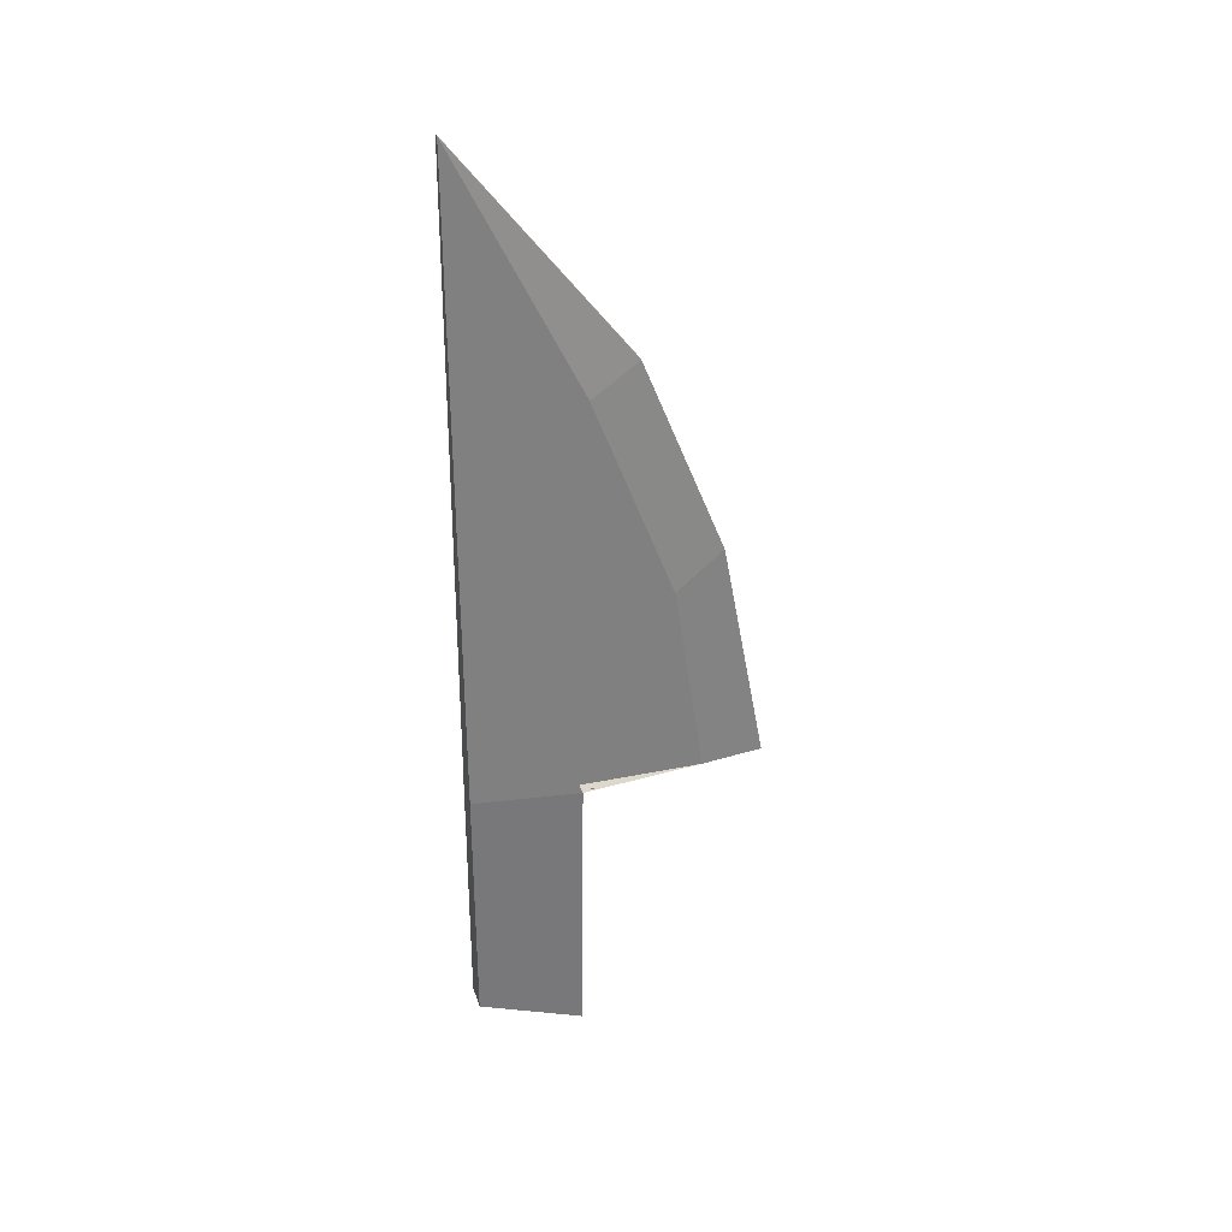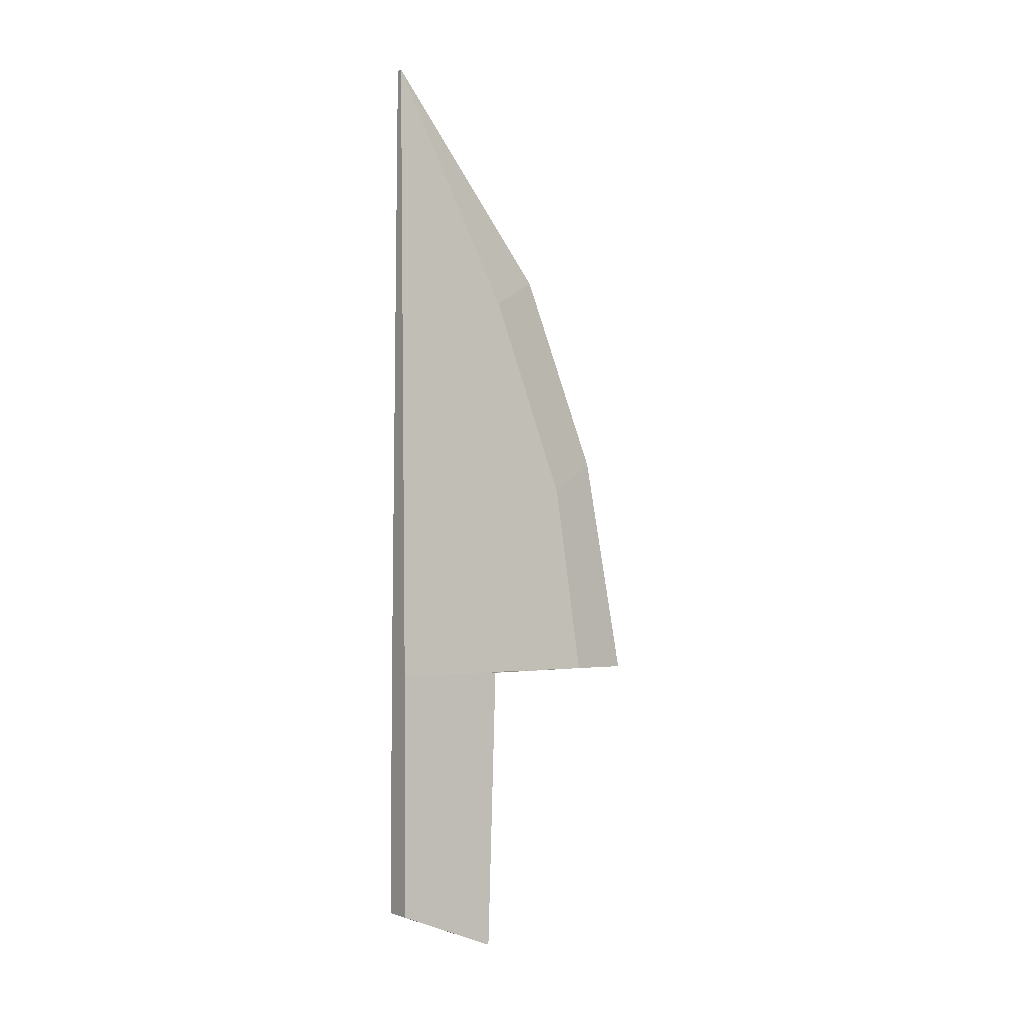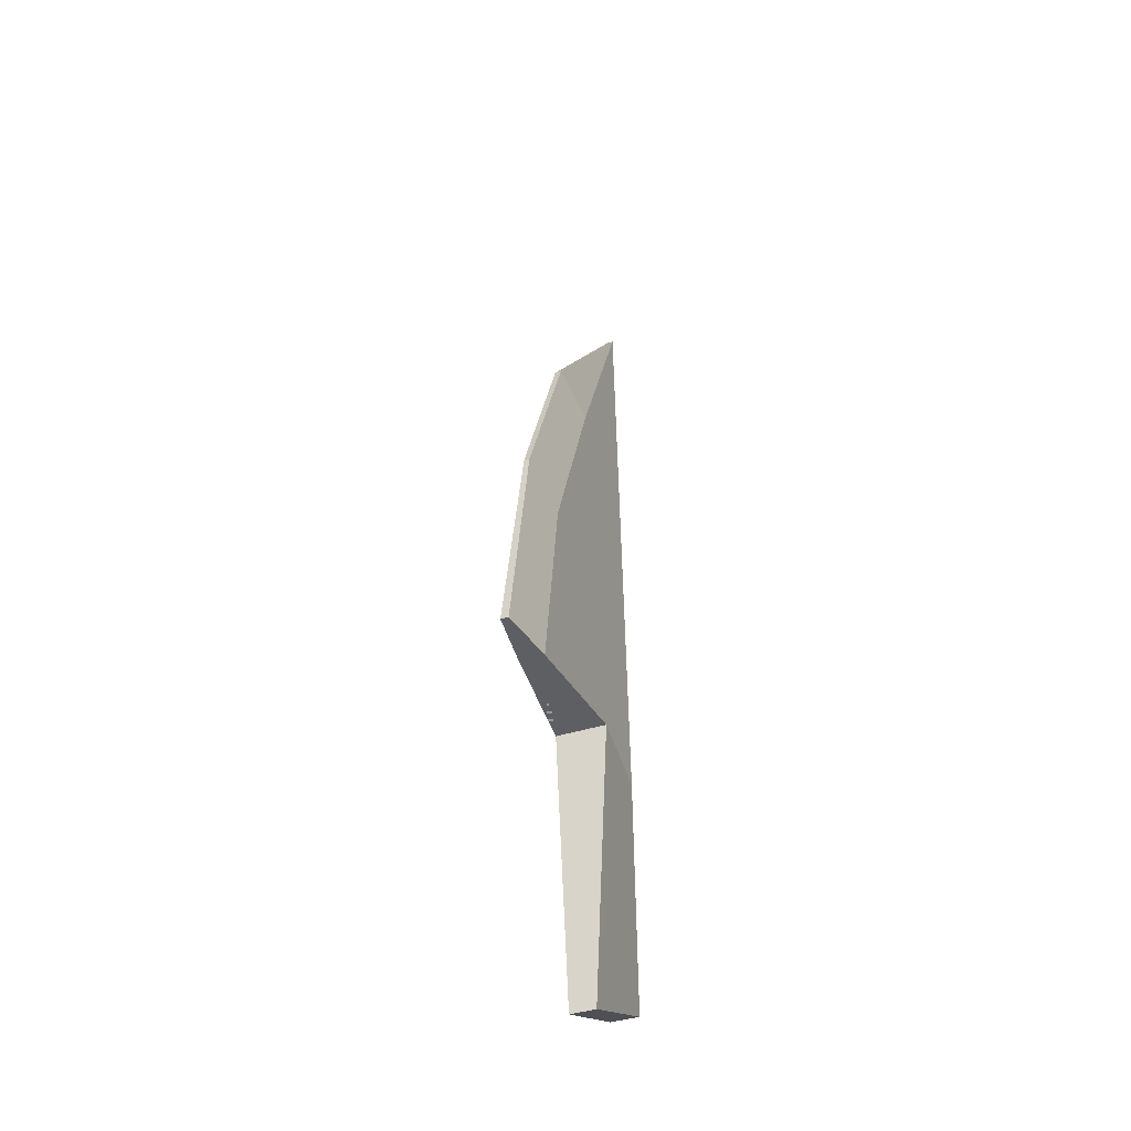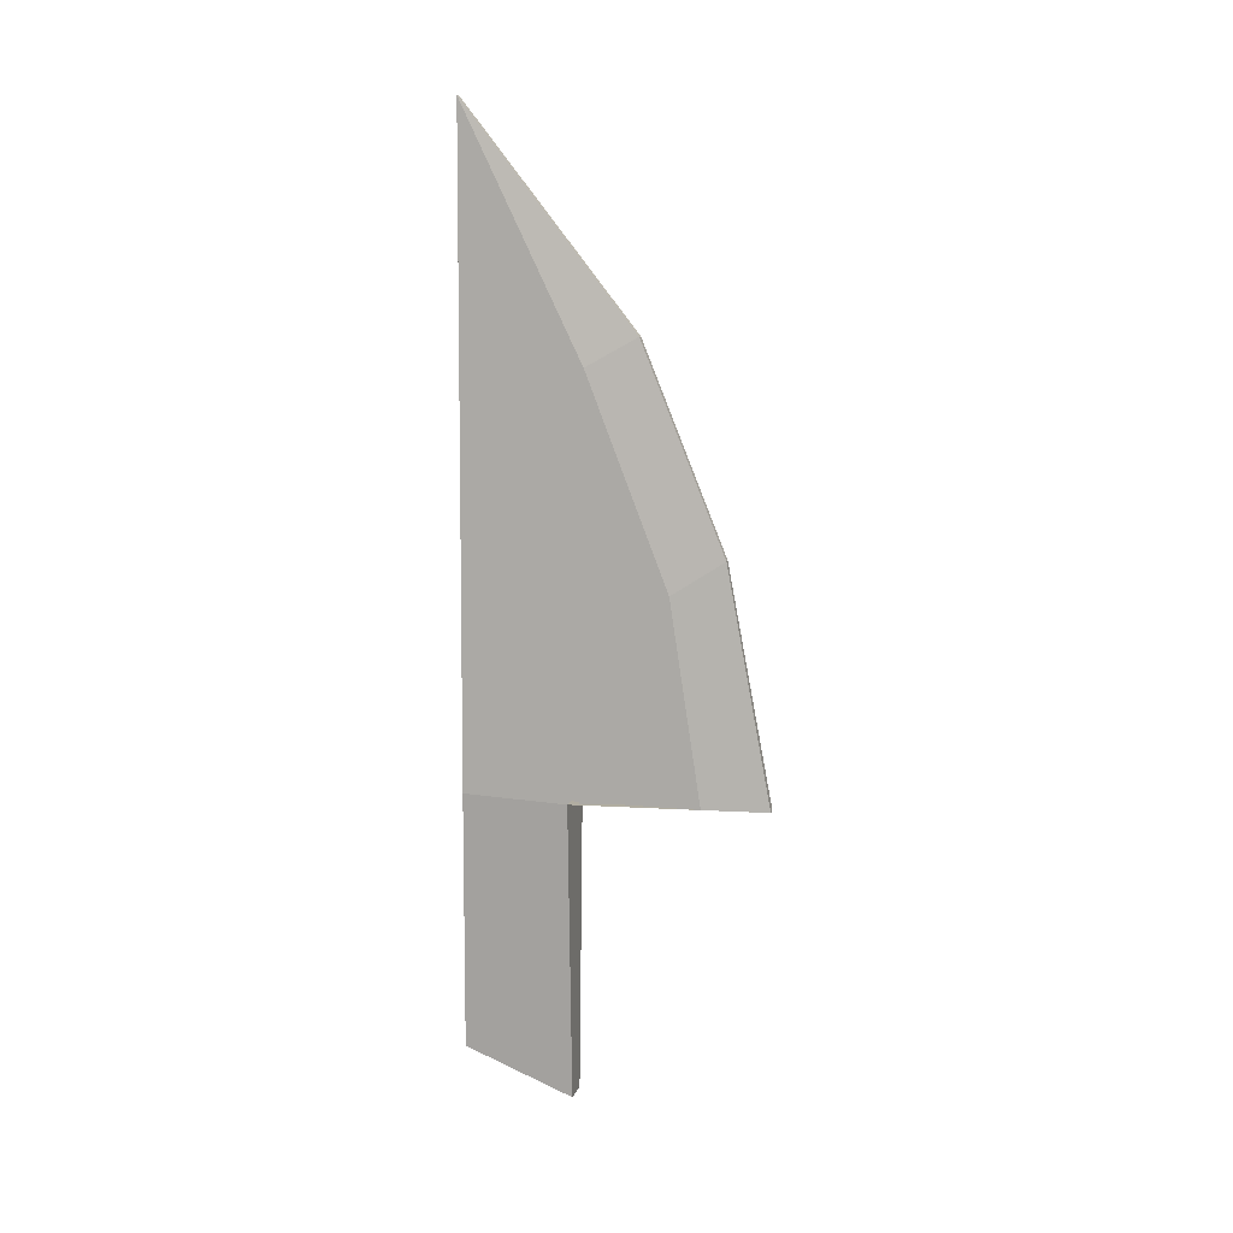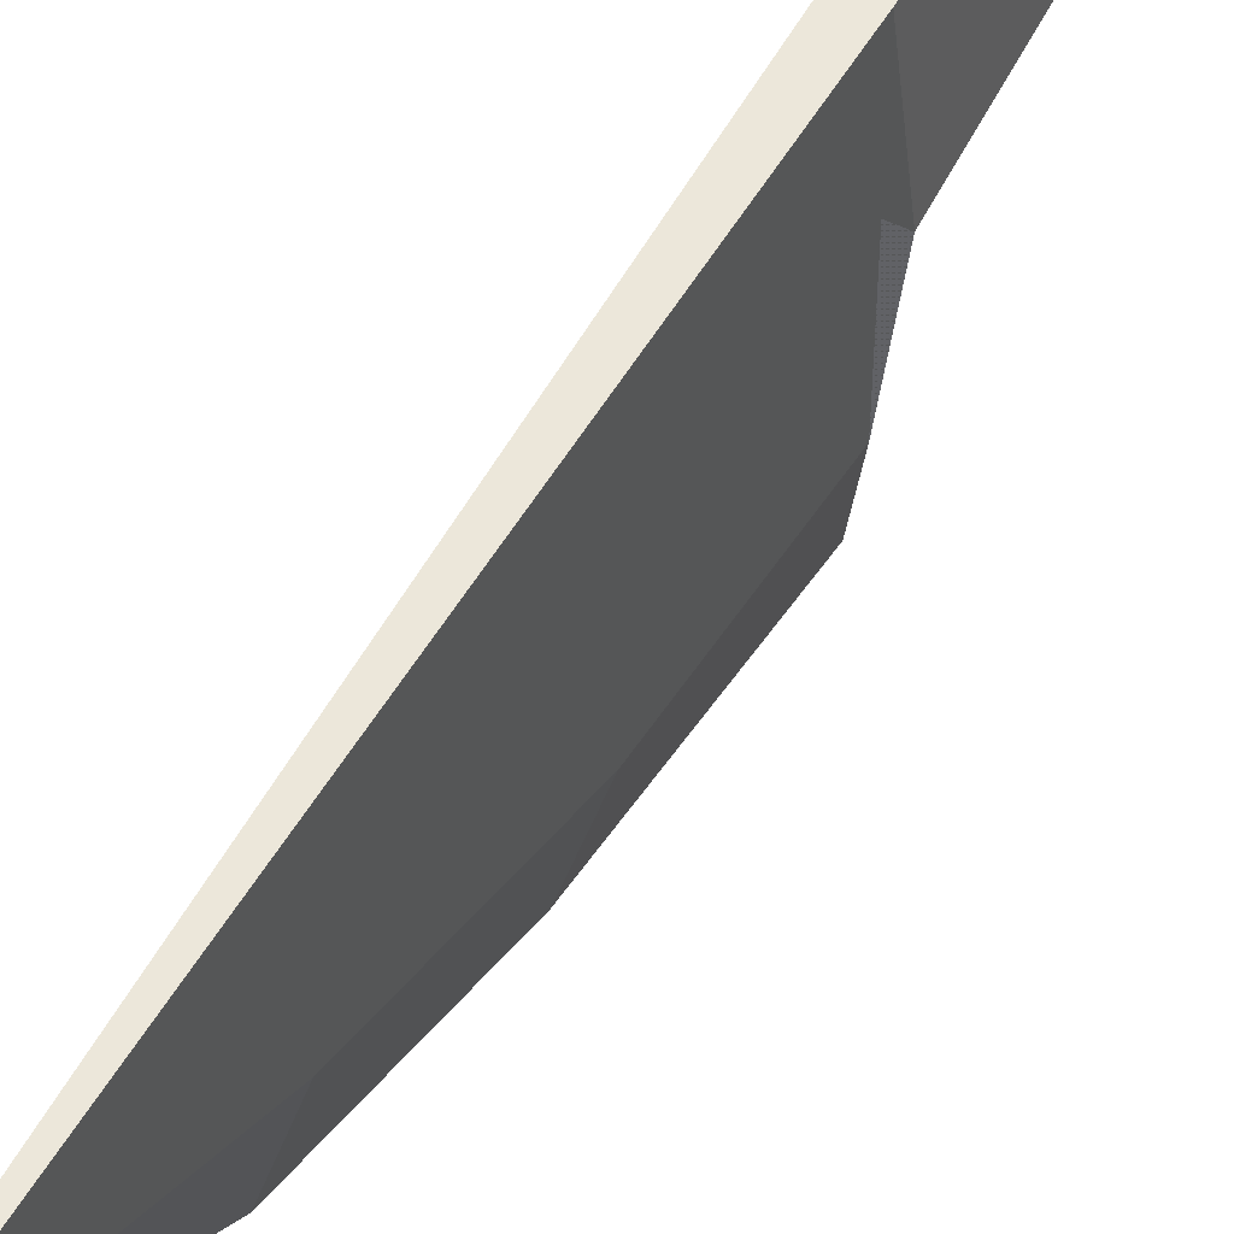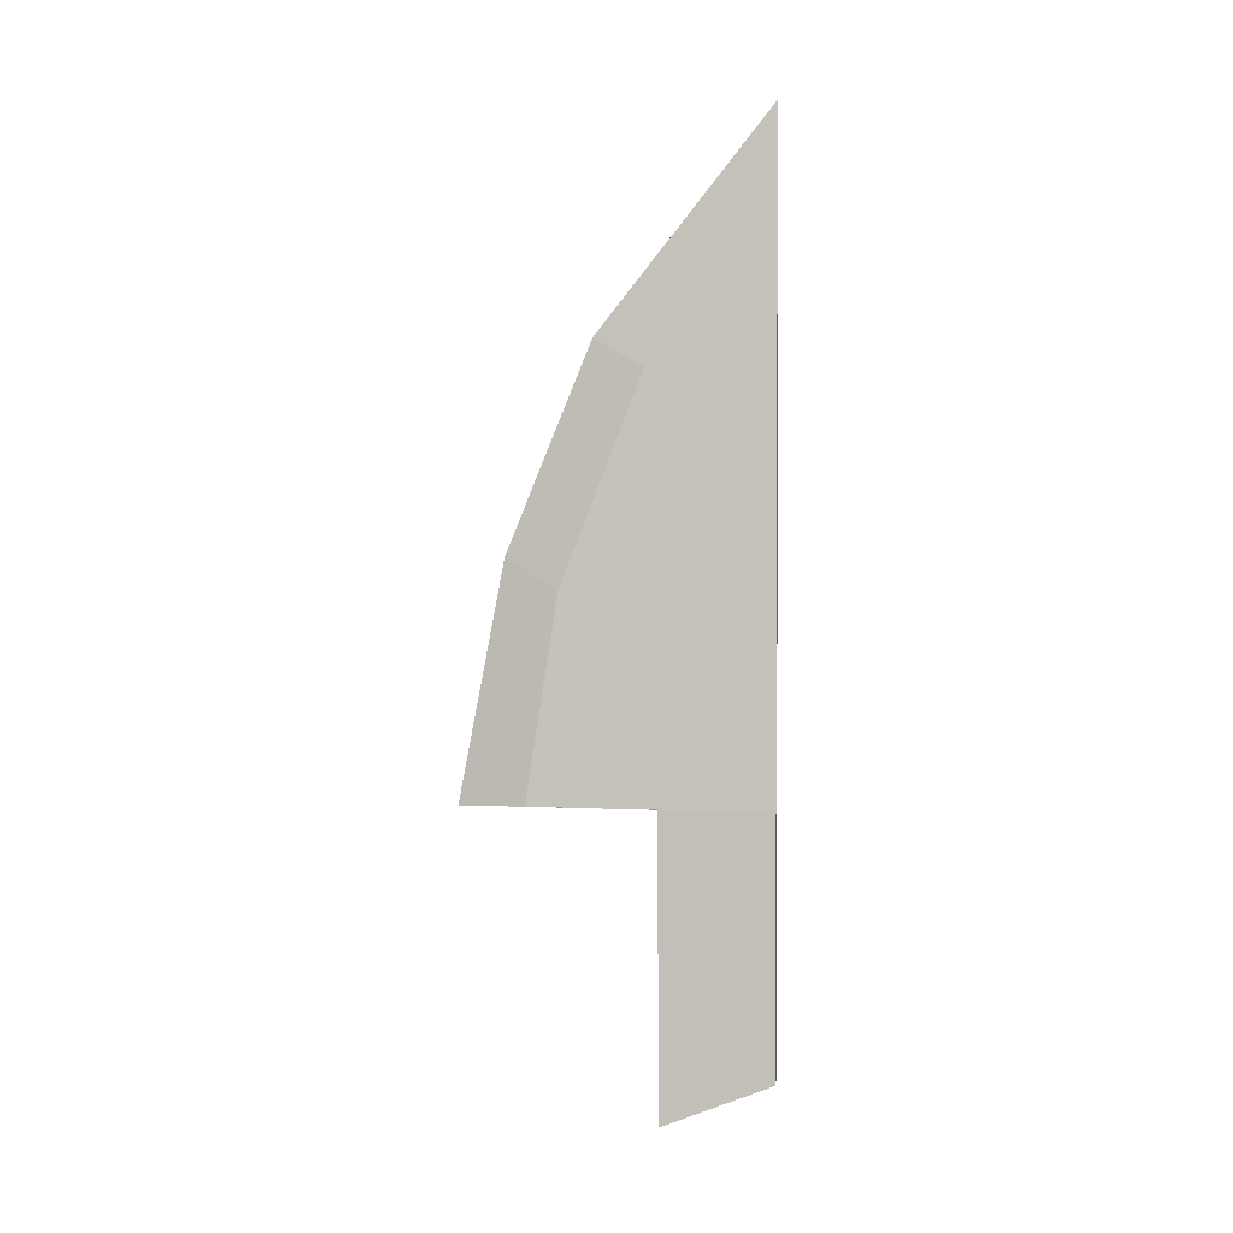
<metadata>
{"format":"obj","ext":"obj","renderer":"f3d","projection":"perspective","resolution":1024,"background":"white","views":[{"elev":31.5,"azim":73.6,"up":"+Y"},{"elev":-1.7,"azim":54.6,"up":"+Y"},{"elev":-39.9,"azim":-158.4,"up":"+Y"},{"elev":10.3,"azim":104.8,"up":"+Y"},{"elev":51.9,"azim":-151.8,"up":"+Z"},{"elev":1.4,"azim":-83.6,"up":"+Y"}]}
</metadata>
<code>
o Cube
v 0.02314 -0.6007 0.215
v 0.005113 0.8311 0.215
v 0.006401 -0.1988 -0.256
v 0.0416 -0.1981 0.04407
v 0.0205 -0.6679 0.04407
v 0.0205 -0.1981 0.215
v 0.0205 -0.1981 -0.1538
v 0.0205 0.4459 0.02295
v 0.005113 0.4906 -0.05548
v 0.0205 0.1184 -0.1049
v 0.004673 0.1704 -0.1858
v -0.0205 -0.1981 0.215
v -0.005113 0.8311 0.215
v -0.004673 0.1704 -0.1858
v -0.006401 -0.1988 -0.256
v -0.0205 -0.1981 -0.1538
v -0.0416 -0.1981 0.04407
v -0.0205 -0.6679 0.04407
v -0.02314 -0.6007 0.215
v -0.0205 0.1184 -0.1049
v -0.0205 0.4459 0.02295
v -0.005113 0.4906 -0.05548
f 2 8 9
f 4 6 1 5
f 7 10 8 2 6 4
f 13 22 21
f 9 8 10 11
f 11 10 7 3
f 17 18 19 12
f 16 17 12 13 21 20
f 22 14 20 21
f 14 15 16 20
f 11 14 22 9
f 5 18 17 4
f 9 22 13 2
f 2 13 12 6
f 7 16 15 3
f 1 19 18 5
f 3 15 14 11
f 6 12 19 1
f 4 17 16 7

</code>
